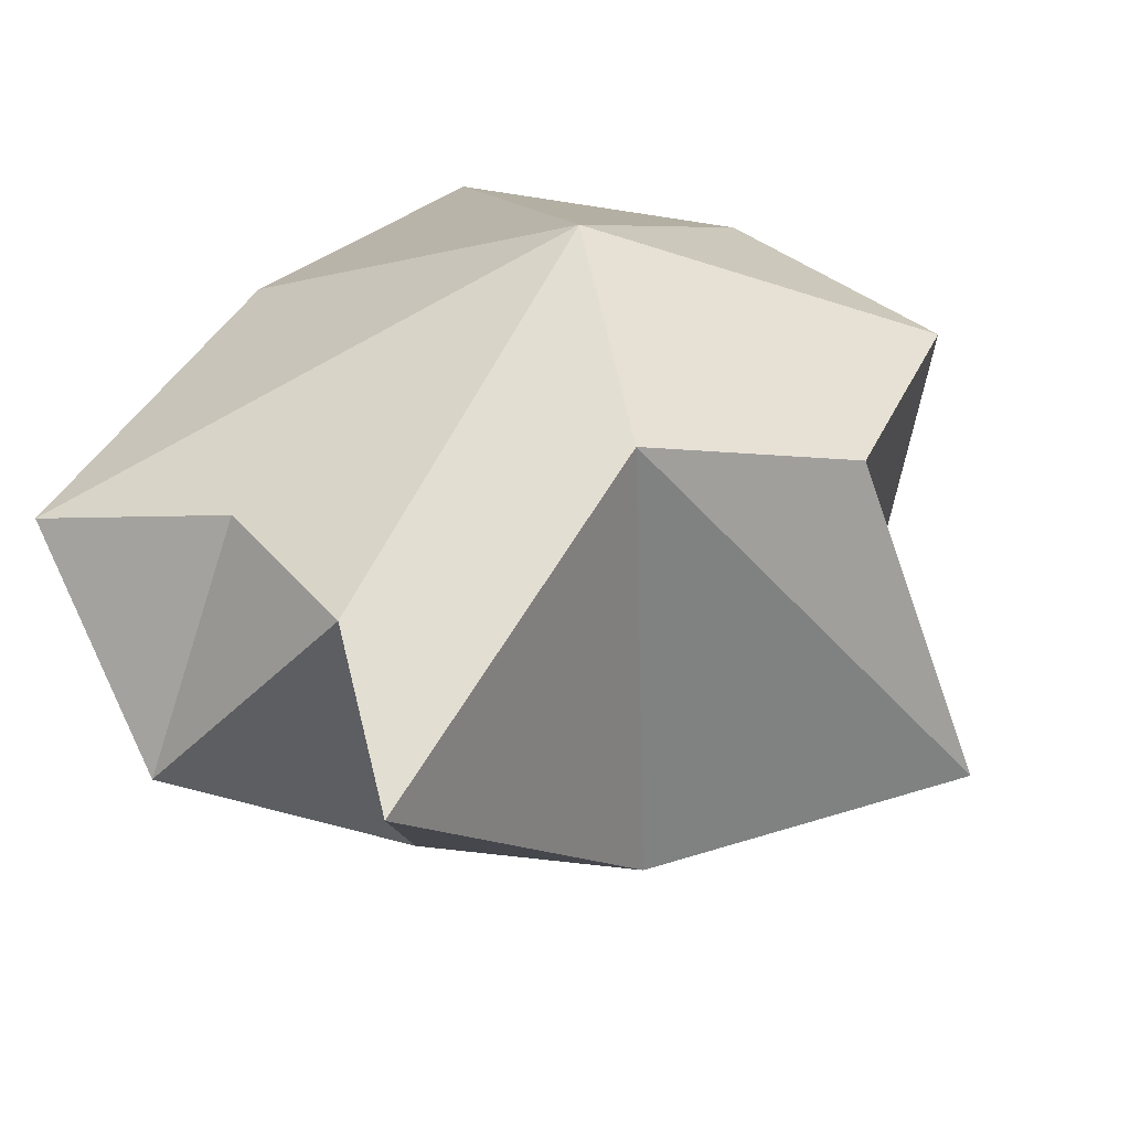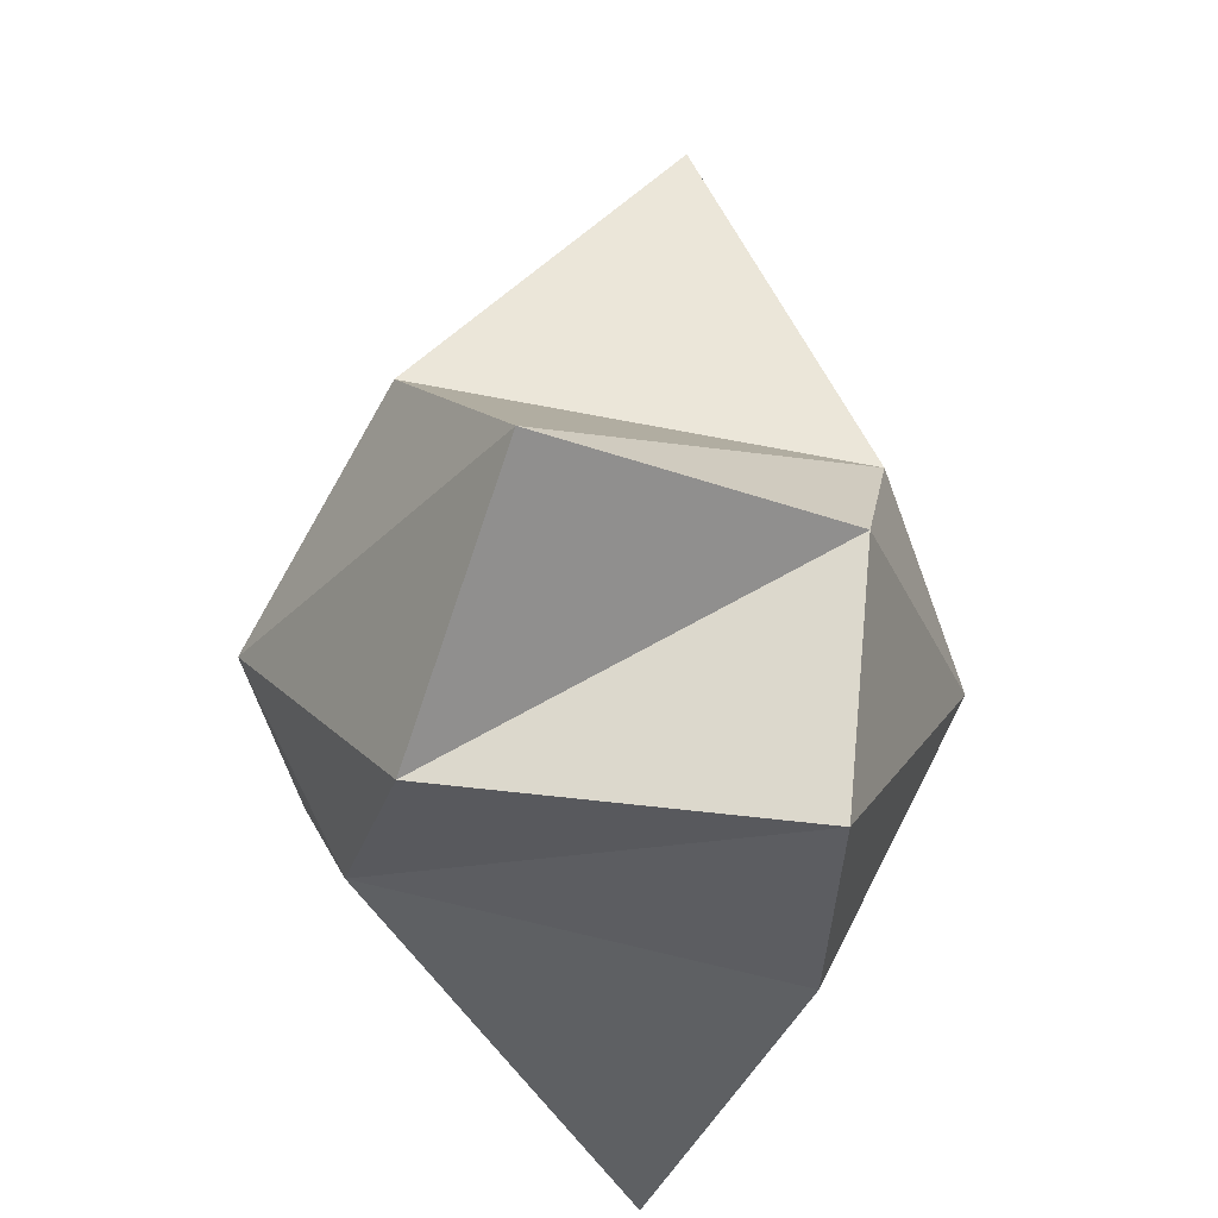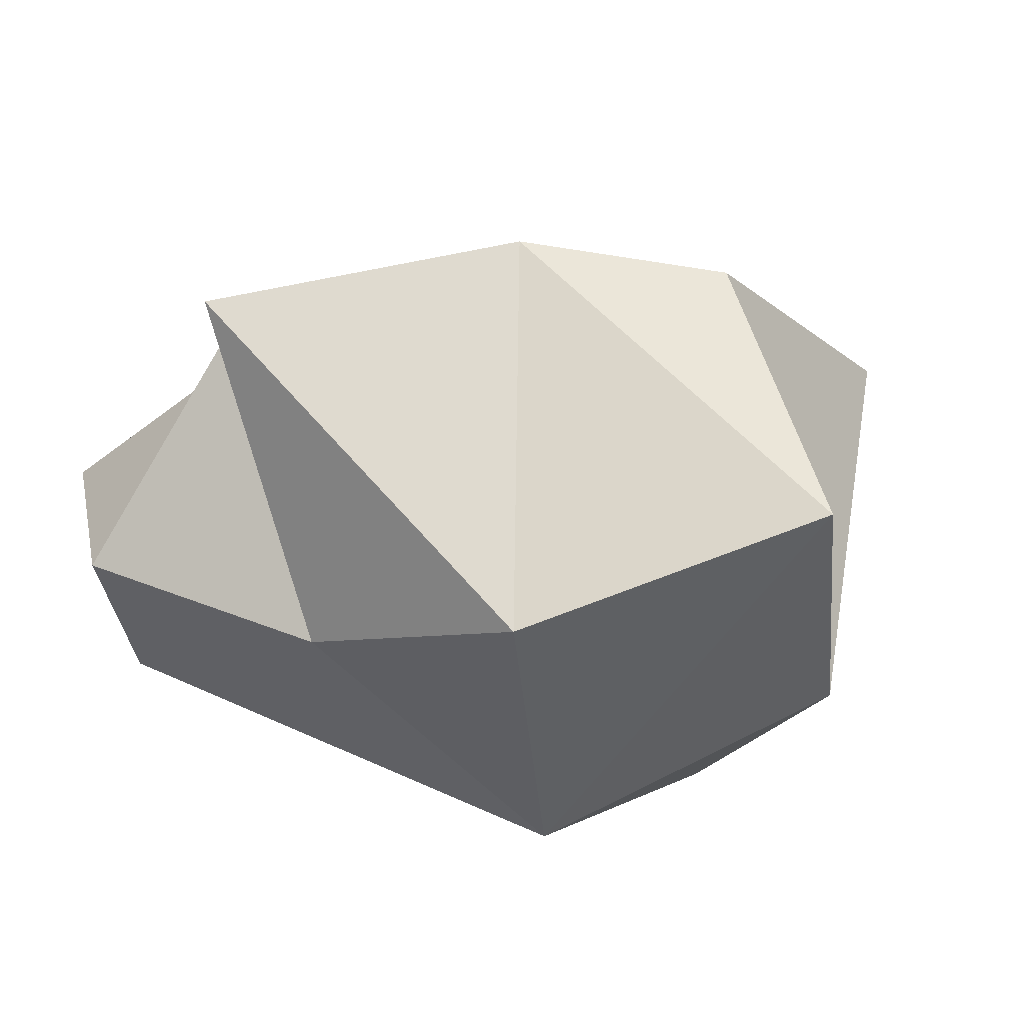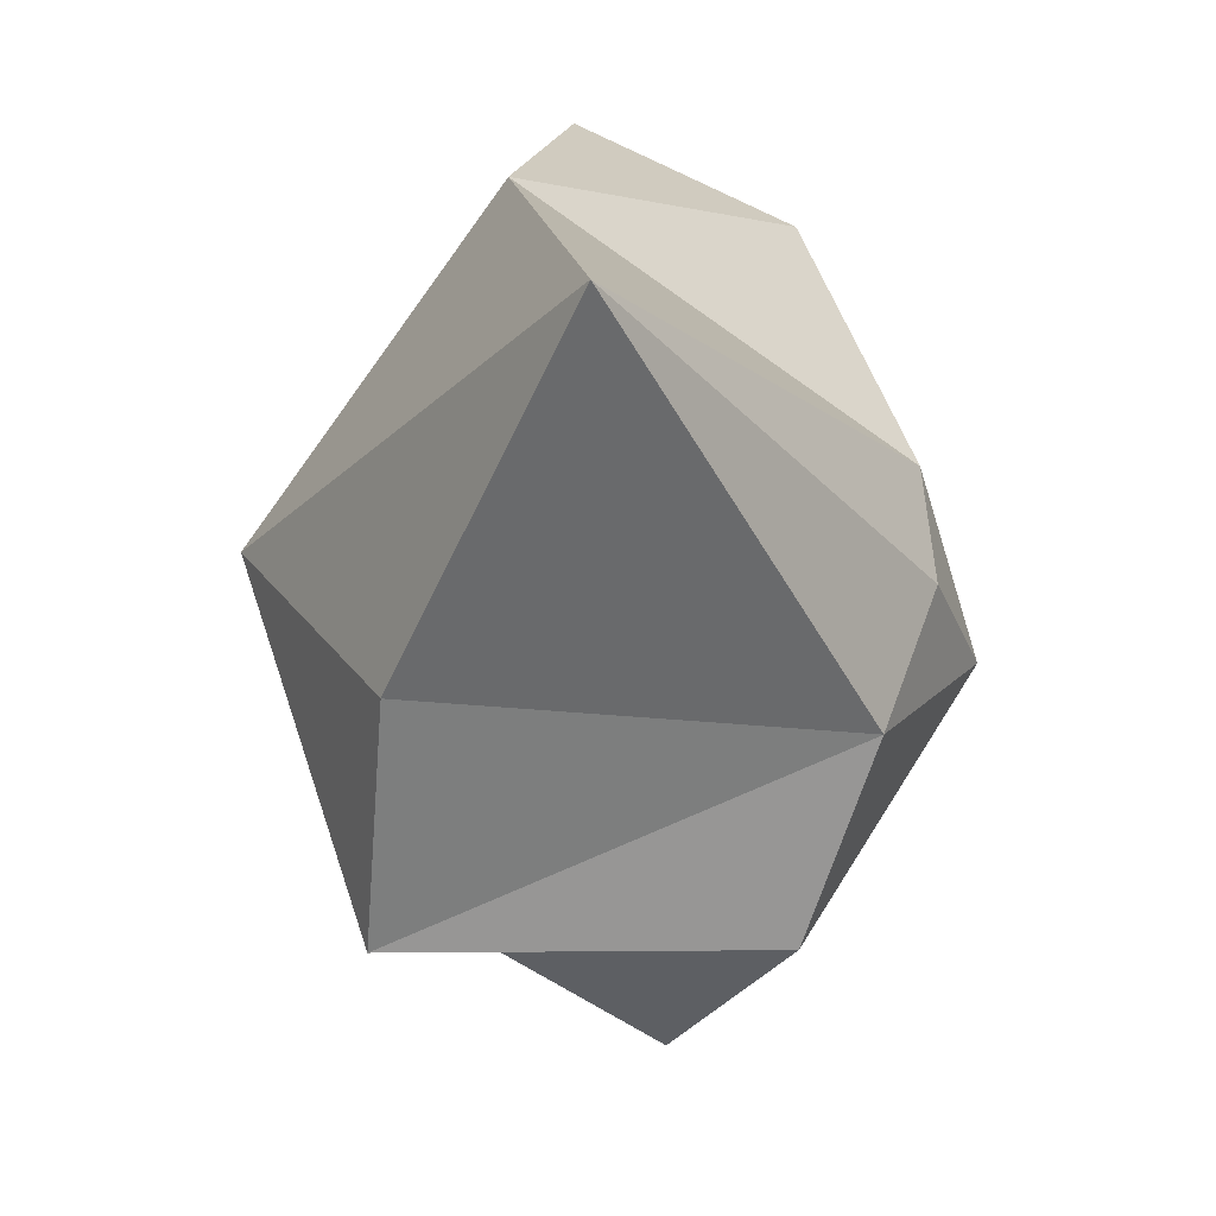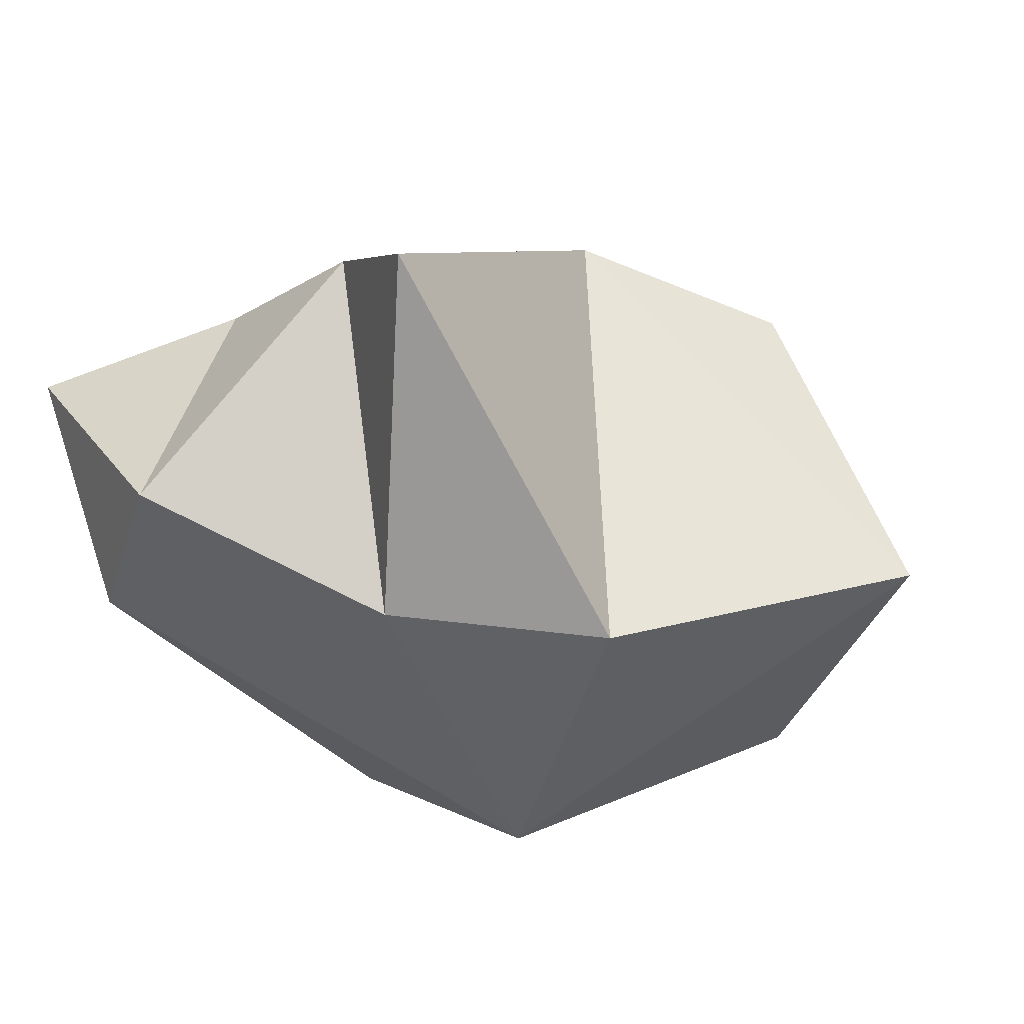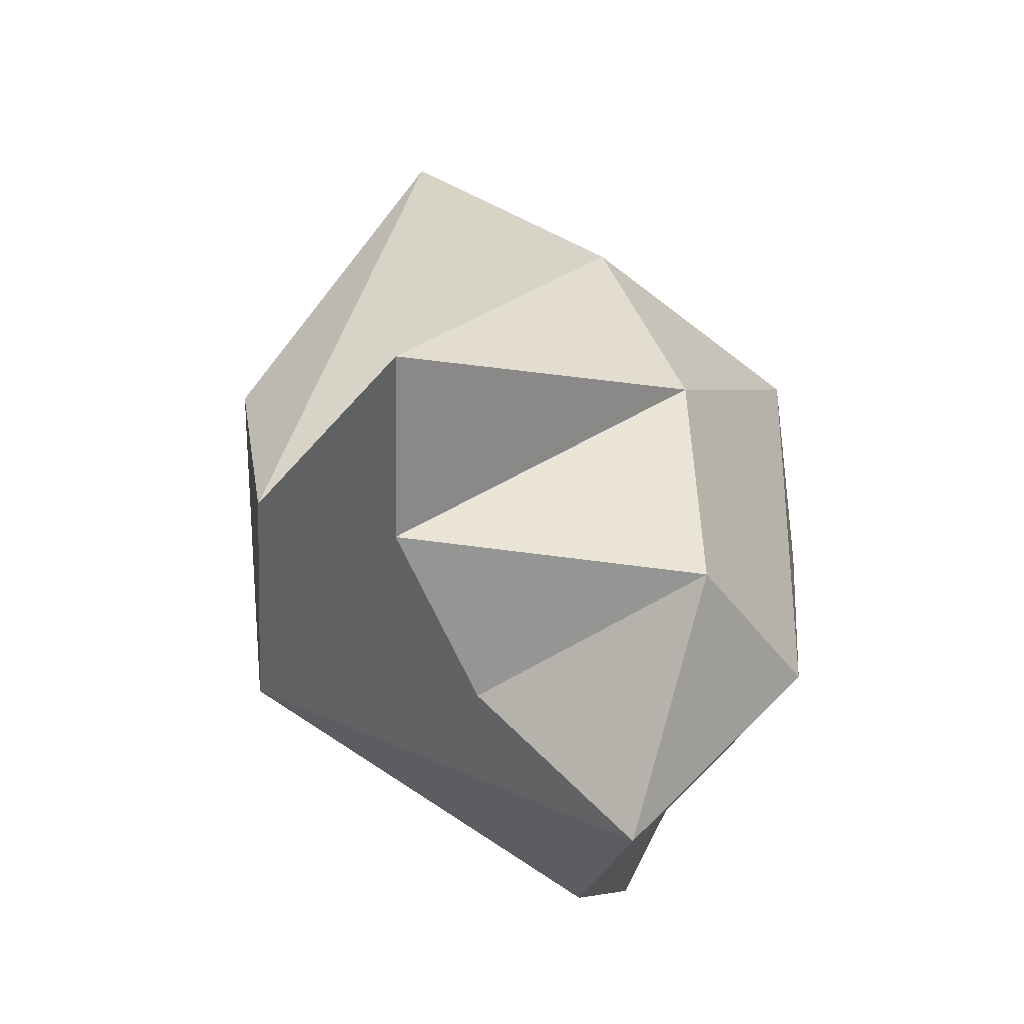
<metadata>
{"format":"obj","ext":"obj","renderer":"f3d","projection":"perspective","resolution":1024,"background":"white","views":[{"elev":36.8,"azim":-148.2,"up":"+Z"},{"elev":-27.8,"azim":-96.7,"up":"+Y"},{"elev":-22.7,"azim":-128.2,"up":"+Z"},{"elev":-70.2,"azim":80.9,"up":"+Y"},{"elev":-23.0,"azim":-154.0,"up":"+Z"},{"elev":78.6,"azim":59.3,"up":"+Y"}]}
</metadata>
<code>
o Shattering.004_Cube.007
v 0.09 -0 0.25
v 0.09 0 -0.25
v -0.04988 0.1399 -0.1567
v -0.09593 -0.1859 0.126
v -0.2293 -0 -0.09035
v -0.0217 0.1117 0.1755
v 0.09 0.2163 -0.1419
v -0.1317 -0 0.1391
v -0.06559 -0.1556 -0.1463
v 0.2201 0 -0.1849
v 0.09 -0.2205 0.1398
v 0.166 -0.07604 -0.1993
v 0.3676 0 0.1112
v 0.09 -0.1573 -0.1714
v 0.318 0.228 -0.09799
v 0.3776 -0.2876 0.05824
v 0.3591 0.2691 0.07061
v 0.09 0.2888 0.1056
v -0.002663 0.3749 0.0471
v 0.2117 0.2383 0.1106
v 0.2298 0.3236 -0.06489
f 1 6 8
f 18 6 1
f 11 1 4
f 8 4 1
f 1 20 18
f 11 16 1
f 1 13 17
f 1 17 20
f 16 13 1
f 18 19 6
f 6 5 8
f 4 14 11
f 8 9 4
f 19 3 6
f 18 20 21
f 16 11 14
f 3 5 6
f 16 10 13
f 15 17 13
f 17 21 20
f 18 7 19
f 5 9 8
f 9 14 4
f 15 13 10
f 7 18 21
f 17 15 21
f 7 3 19
f 16 14 12
f 16 12 10
f 7 21 15
f 9 5 2
f 7 15 2
f 2 5 3
f 2 15 10
f 2 3 7
f 14 9 2
f 12 14 2
f 10 12 2

</code>
